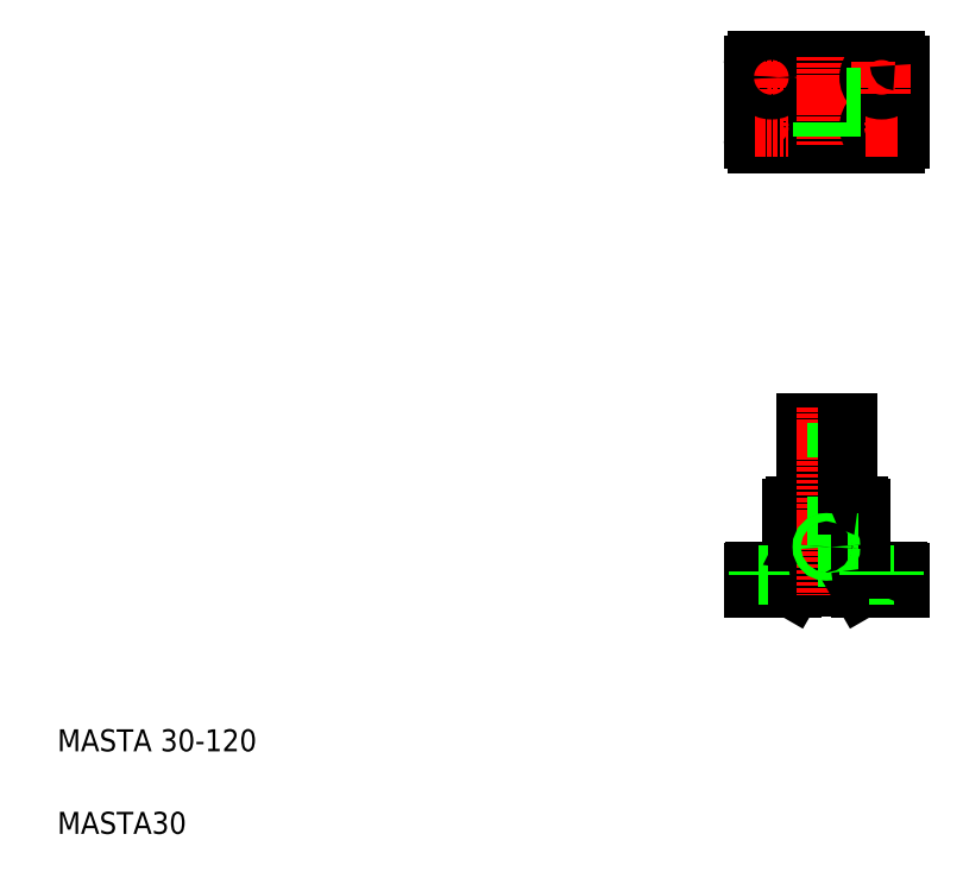
<metadata>
{"format":"dxf","ext":"dxf","renderer":"ezdxf+matplotlib","layout":"modelspace","background":"white","min_lineweight":24,"dpi":150}
</metadata>
<code>
0
SECTION
2
ENTITIES
0
LINE
8
CENTER
10
654.6
20
571.8
30
0
11
542.6
21
571.8
31
0
0
LINE
8
CENTER
10
628.9
20
248.6
30
0
11
585.8
21
248.6
31
0
0
CIRCLE
8
0
10
598.6
20
571.8
30
0
40
8
0
LINE
8
0
10
583.6
20
338.6
30
0
11
613.6
21
338.6
31
0
0
CIRCLE
8
0
10
598.6
20
571.8
30
0
40
25
0
CIRCLE
8
0
10
598.6
20
571.8
30
0
40
15
0
LINE
8
0
10
648.6
20
541.8
30
0
11
548.6
21
541.8
31
0
0
LINE
8
0
10
648.6
20
601.8
30
0
11
548.6
21
601.8
31
0
0
LINE
8
0
10
574.2
20
219.6
30
0
11
623
21
219.6
31
0
0
LINE
8
0
10
546.6
20
230.6
30
0
11
650.6
21
230.6
31
0
0
LINE
8
0
10
575.6
20
278.6
30
0
11
621.6
21
278.6
31
0
0
TEXT
8
0
10
40
20
100
30
0
40
16
1
MASTA 30-120
0
TEXT
8
0
10
40
20
40
30
0
40
16
1
MASTA30
0
LINE
8
0
10
590.6
20
338.6
30
0
11
590.6
21
219.6
31
0
0
LINE
8
0
10
583.6
20
278.6
30
0
11
583.6
21
338.6
31
0
0
LINE
8
CENTER
10
558.6
20
235.6
30
0
11
558.6
21
213.6
31
0
0
LINE
8
0
10
563.1
20
228.6
30
0
11
563.1
21
218.6
31
0
0
LINE
8
0
10
554.1
20
228.6
30
0
11
554.1
21
218.6
31
0
0
LINE
8
0
10
545.6
20
229.6
30
0
11
545.6
21
218.6
31
0
0
LINE
8
0
10
583.6
20
278.6
30
0
11
583.6
21
219.6
31
0
0
LINE
8
0
10
545.6
20
218.6
30
0
11
573.6
21
218.6
31
0
0
LINE
8
0
10
573.6
20
218.6
30
0
11
574.2
21
219.6
31
0
0
ARC
8
0
10
546.6
20
229.6
30
0
40
1
50
90
51
180
0
LINE
8
0
10
573.6
20
276.6
30
0
11
573.6
21
232.6
31
0
0
LINE
8
0
10
549.6
20
228.6
30
0
11
567.6
21
228.6
31
0
0
LINE
8
0
10
549.6
20
230.6
30
0
11
549.6
21
228.6
31
0
0
LINE
8
0
10
567.6
20
230.6
30
0
11
567.6
21
228.6
31
0
0
ARC
8
0
10
571.6
20
232.6
30
0
40
2
50
270
51
0
0
ARC
8
0
10
575.6
20
276.6
30
0
40
2
50
90
51
180
0
LINE
8
CENTER
10
558.6
20
566
30
0
11
558.6
21
542.3
31
0
0
CIRCLE
8
0
10
558.6
20
553.8
30
0
40
4.5
0
CIRCLE
8
0
10
558.6
20
553.8
30
0
40
9
0
LINE
8
0
10
545.6
20
598.8
30
0
11
545.6
21
544.8
31
0
0
ARC
8
0
10
548.6
20
544.8
30
0
40
3
50
180
51
270
0
LINE
8
CENTER
10
546.9
20
553.8
30
0
11
570.6
21
553.8
31
0
0
LINE
8
CENTER
10
546.9
20
589.8
30
0
11
570.6
21
589.8
31
0
0
ARC
8
0
10
548.6
20
598.8
30
0
40
3
50
90
51
180
0
LINE
8
CENTER
10
558.6
20
577.7
30
0
11
558.6
21
601.4
31
0
0
CIRCLE
8
0
10
558.6
20
589.8
30
0
40
9
0
CIRCLE
8
0
10
558.6
20
589.8
30
0
40
4.5
0
LINE
8
CENTER
10
598.6
20
350.1
30
0
11
598.6
21
213.6
31
0
0
LINE
8
0
10
606.6
20
338.6
30
0
11
606.6
21
219.6
31
0
0
LINE
8
0
10
613.6
20
278.6
30
0
11
613.6
21
338.6
31
0
0
LINE
8
CENTER
10
638.6
20
235.6
30
0
11
638.6
21
213.6
31
0
0
LINE
8
0
10
634.1
20
228.6
30
0
11
634.1
21
218.6
31
0
0
LINE
8
0
10
643.1
20
228.6
30
0
11
643.1
21
218.6
31
0
0
LINE
8
0
10
651.6
20
229.6
30
0
11
651.6
21
218.6
31
0
0
LINE
8
0
10
613.6
20
278.6
30
0
11
613.6
21
219.6
31
0
0
LINE
8
0
10
623.6
20
218.6
30
0
11
651.6
21
218.6
31
0
0
LINE
8
0
10
623
20
219.6
30
0
11
623.6
21
218.6
31
0
0
LINE
8
0
10
647.6
20
228.6
30
0
11
629.6
21
228.6
31
0
0
LINE
8
0
10
623.6
20
276.6
30
0
11
623.6
21
232.6
31
0
0
LINE
8
0
10
623.6
20
246.1
30
0
11
613.6
21
246.1
31
0
0
LINE
8
0
10
623.6
20
251.1
30
0
11
613.6
21
251.1
31
0
0
LINE
8
0
10
623.6
20
251.6
30
0
11
613.6
21
251.6
31
0
0
LINE
8
0
10
623.6
20
245.6
30
0
11
613.6
21
245.6
31
0
0
CIRCLE
8
0
10
598.6
20
248.6
30
0
40
2.5
0
CIRCLE
8
0
10
598.6
20
248.6
30
0
40
3
0
ARC
8
0
10
625.6
20
232.6
30
0
40
2
50
180
51
270
0
LINE
8
0
10
629.6
20
230.6
30
0
11
629.6
21
228.6
31
0
0
ARC
8
0
10
621.6
20
276.6
30
0
40
2
50
0
51
90
0
ARC
8
0
10
650.6
20
229.6
30
0
40
1
50
0
51
90
0
LINE
8
0
10
647.6
20
230.6
30
0
11
647.6
21
228.6
31
0
0
LINE
8
CENTER
10
598.6
20
604.8
30
0
11
598.6
21
538.8
31
0
0
LINE
8
CENTER
10
638.6
20
566
30
0
11
638.6
21
542.3
31
0
0
CIRCLE
8
0
10
638.6
20
553.8
30
0
40
4.5
0
CIRCLE
8
0
10
638.6
20
553.8
30
0
40
9
0
LINE
8
0
10
651.6
20
598.8
30
0
11
651.6
21
544.8
31
0
0
LINE
8
0
10
601.1
20
557.1
30
0
11
601.1
21
547
31
0
0
LINE
8
0
10
596.1
20
557.1
30
0
11
596.1
21
547
31
0
0
LINE
8
0
10
595.6
20
557.2
30
0
11
595.6
21
547
31
0
0
LINE
8
0
10
601.6
20
557.2
30
0
11
601.6
21
547
31
0
0
ARC
8
0
10
648.6
20
544.8
30
0
40
3
50
270
51
0
0
LINE
8
CENTER
10
650.3
20
589.8
30
0
11
626.6
21
589.8
31
0
0
LINE
8
CENTER
10
650.3
20
553.8
30
0
11
626.6
21
553.8
31
0
0
CIRCLE
8
0
10
638.6
20
589.8
30
0
40
4.5
0
CIRCLE
8
0
10
638.6
20
589.8
30
0
40
9
0
LINE
8
CENTER
10
638.6
20
577.7
30
0
11
638.6
21
601.4
31
0
0
LINE
8
0
10
613.3
20
574.8
30
0
11
623.4
21
574.8
31
0
0
LINE
8
0
10
613.4
20
574.3
30
0
11
623.5
21
574.3
31
0
0
LINE
8
0
10
613.4
20
569.3
30
0
11
623.5
21
569.3
31
0
0
LINE
8
0
10
613.3
20
568.8
30
0
11
623.4
21
568.8
31
0
0
LINE
8
0
10
601.6
20
554.6
30
0
11
601.6
21
554.6
31
0
0
LINE
8
0
10
601.6
20
552.1
30
0
11
601.6
21
552.1
31
0
0
ARC
8
0
10
648.6
20
598.8
30
0
40
3
50
0
51
90
0
ENDSEC
0
EOF

</code>
